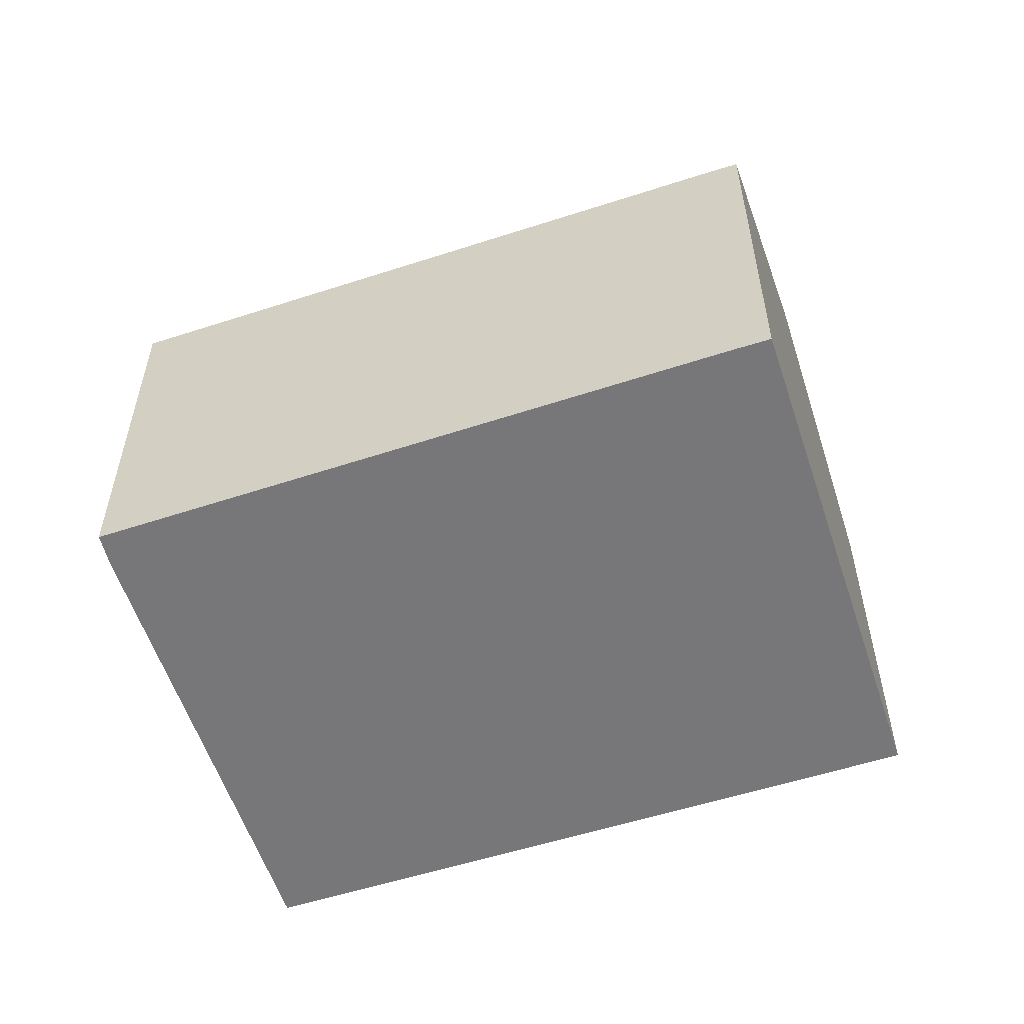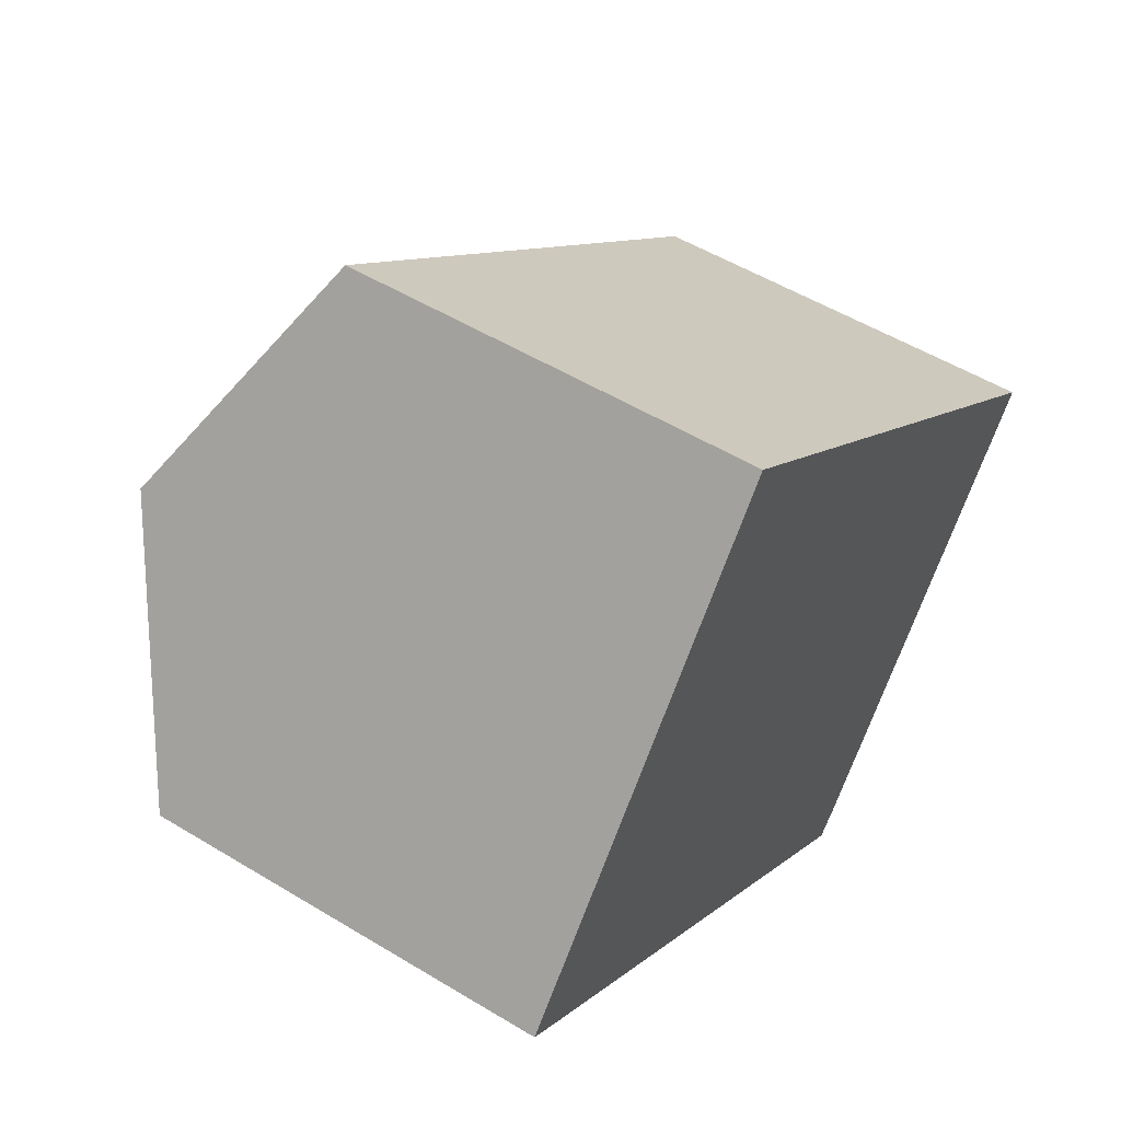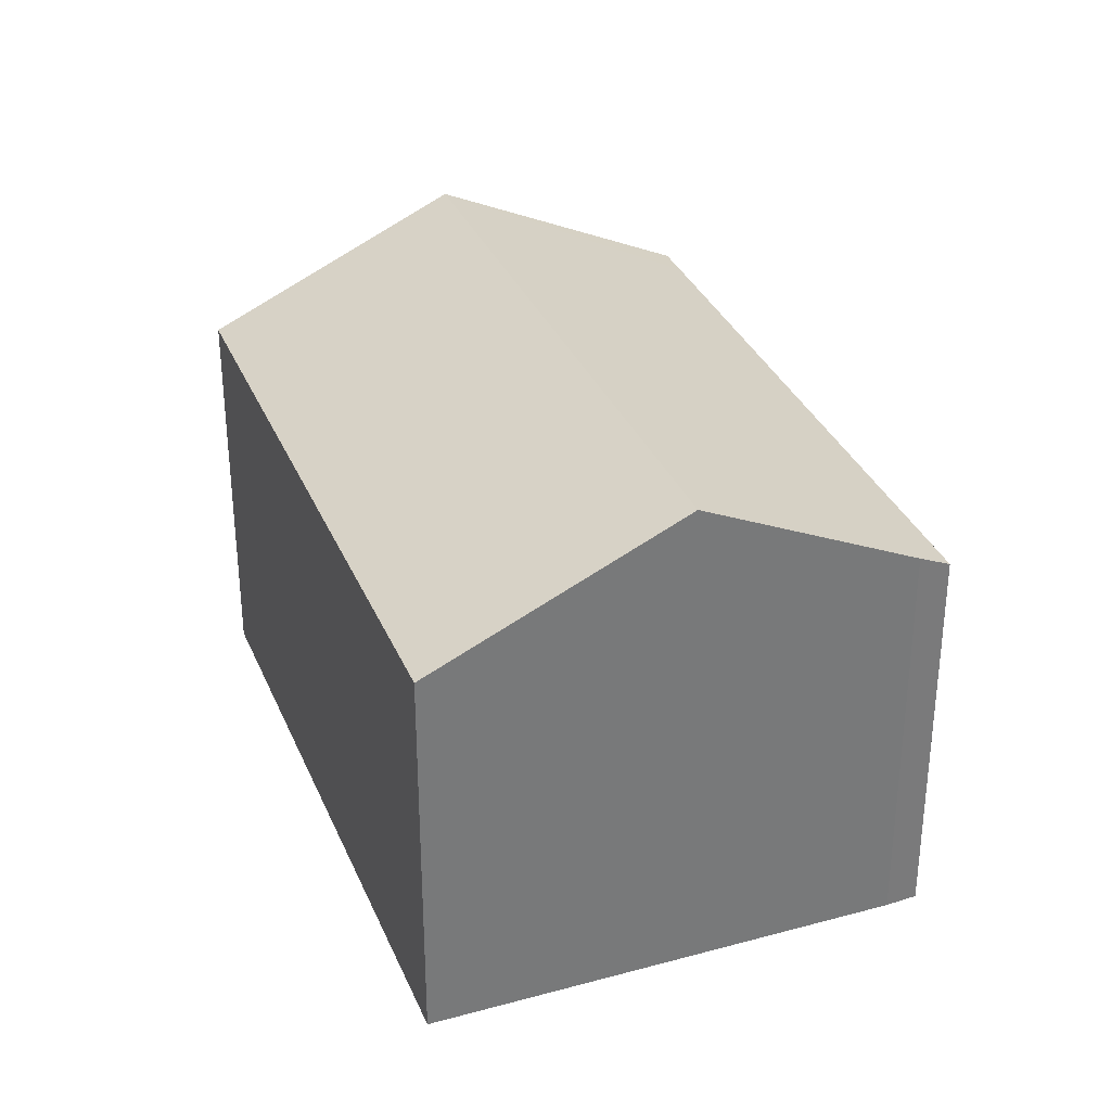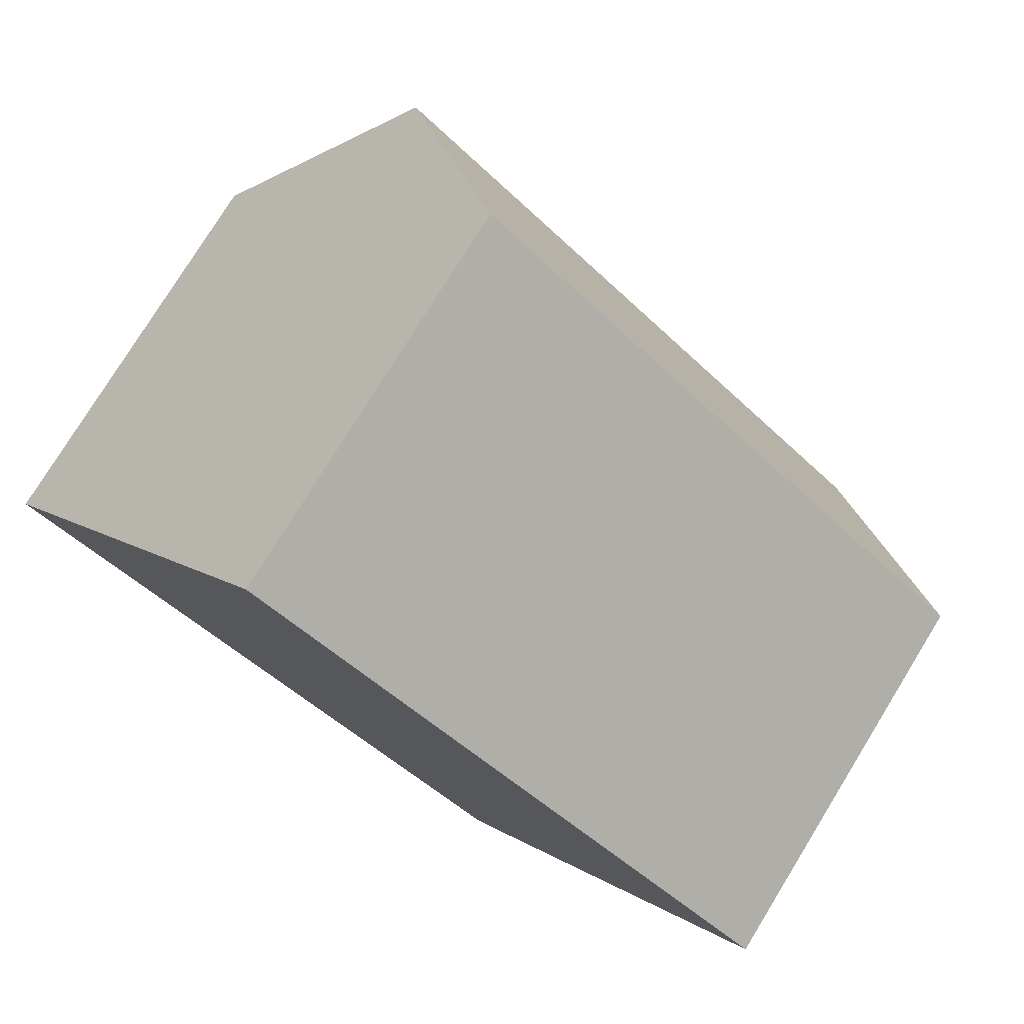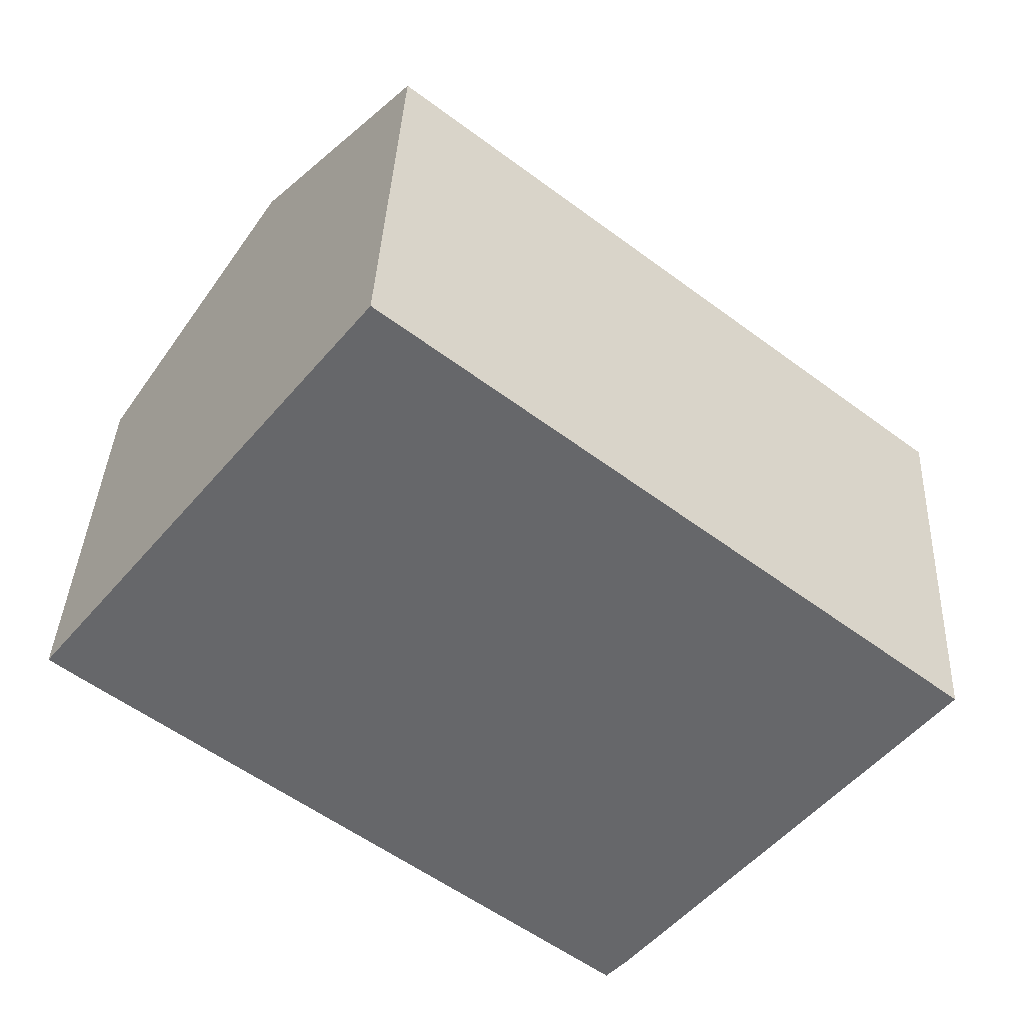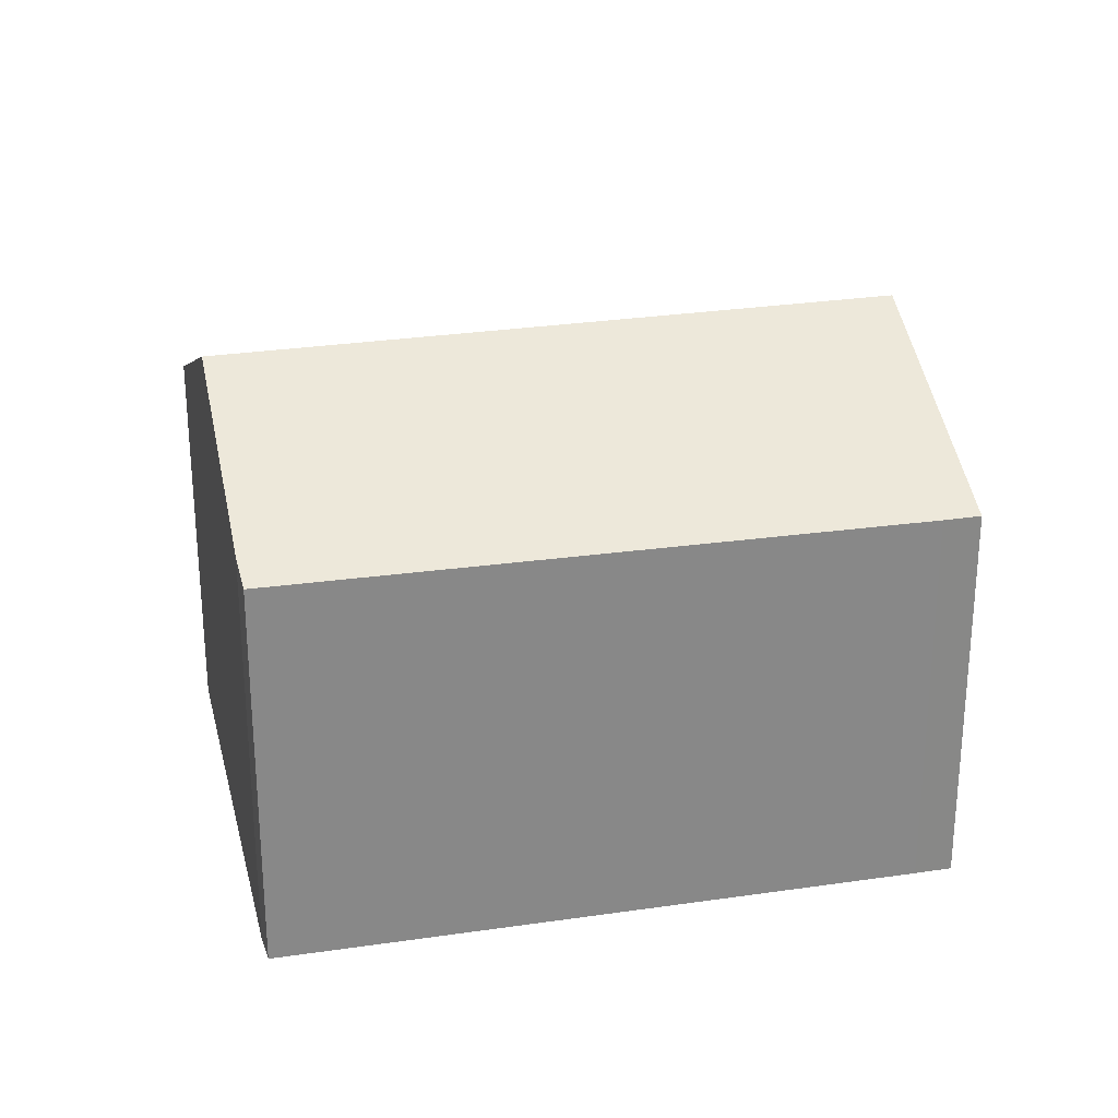
<metadata>
{"format":"obj","ext":"obj","renderer":"f3d","projection":"perspective","resolution":1024,"background":"white","views":[{"elev":-57.2,"azim":-123.5,"up":"+Y"},{"elev":52.4,"azim":-56.8,"up":"+Z"},{"elev":33.0,"azim":107.7,"up":"+Y"},{"elev":77.2,"azim":31.6,"up":"+Z"},{"elev":37.6,"azim":2.6,"up":"+Z"},{"elev":27.5,"azim":-155.0,"up":"+Y"}]}
</metadata>
<code>
v  3.476 10.97 4.409
v  0.639 8.431 -0.504
v  0 8.431 5.162e-16
v  11.59 8.499 -8.945
v  15.01 10.97 -4.683
v  12.06 8.817 -8.421
v  6.904 8.465 8.757
v  18.44 8.465 -0.335
v  0 0 0
v  6.904 -5.362e-16 8.757
v  3.476 -2.7e-16 4.409
v  18.44 2.051e-17 -0.335
v  12.06 5.156e-16 -8.421
v  15.01 2.868e-16 -4.683
v  11.59 5.477e-16 -8.945
v  0.639 3.086e-17 -0.504
g defaultobject
f 1 2 3
f 2 1 4
f 4 1 5
f 4 5 6
f 7 5 1
f 5 7 8
f 9 1 3
f 1 9 7
f 7 9 10
f 10 9 11
f 10 8 7
f 8 10 12
f 12 5 8
f 5 12 6
f 6 12 13
f 13 12 14
f 13 4 6
f 4 13 15
f 15 2 4
f 2 15 16
f 2 16 3
f 3 16 9
f 11 12 10
f 12 11 14
f 14 11 9
f 14 9 13
f 13 9 16
f 13 16 15

</code>
